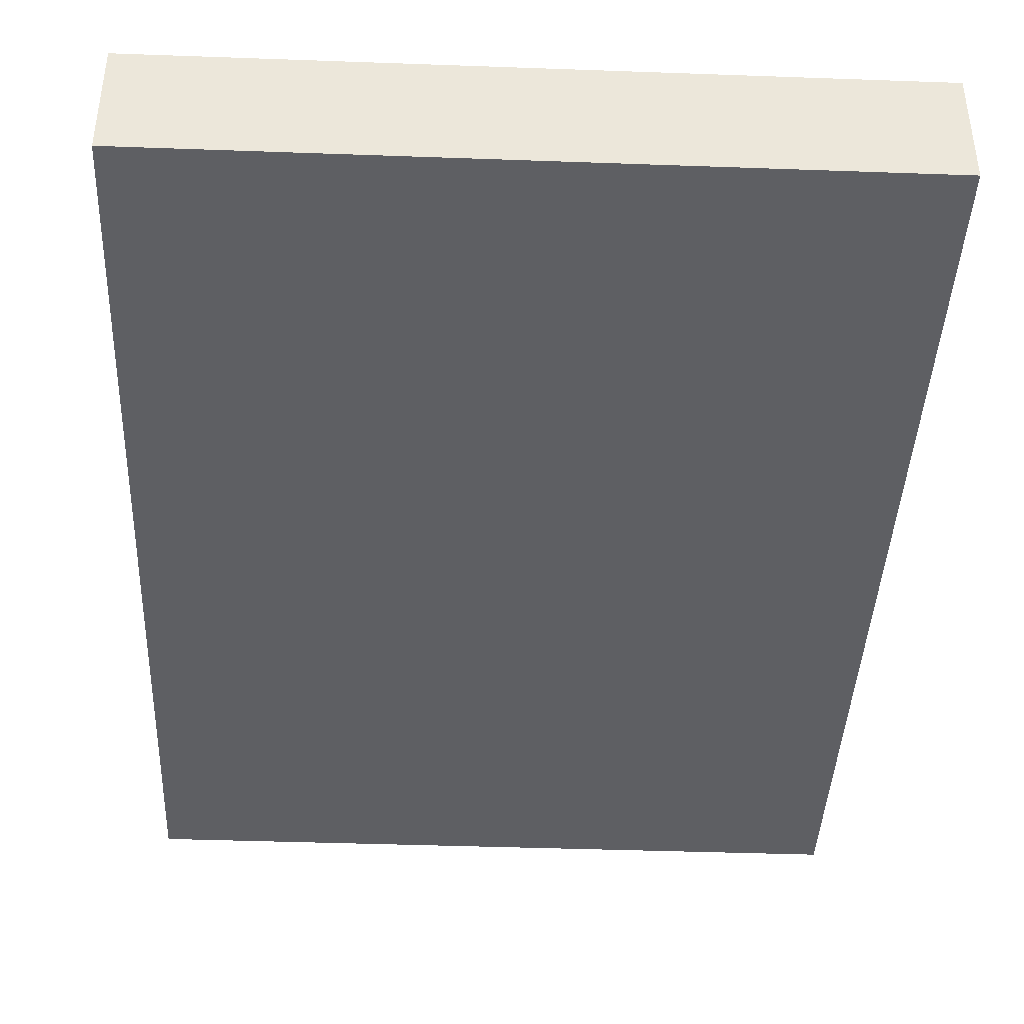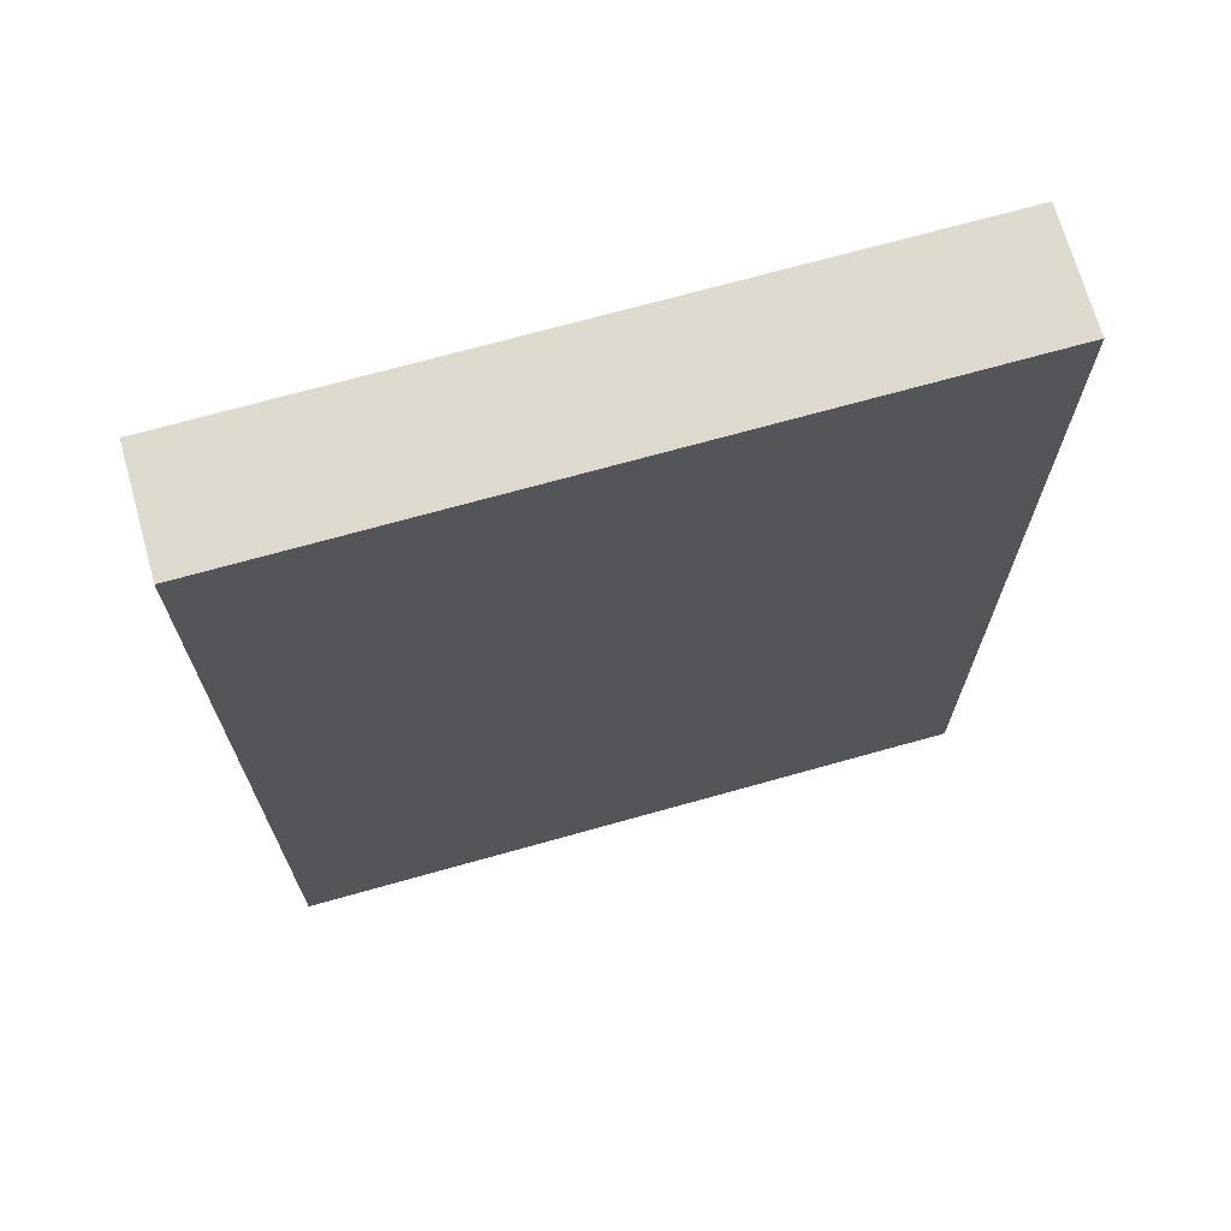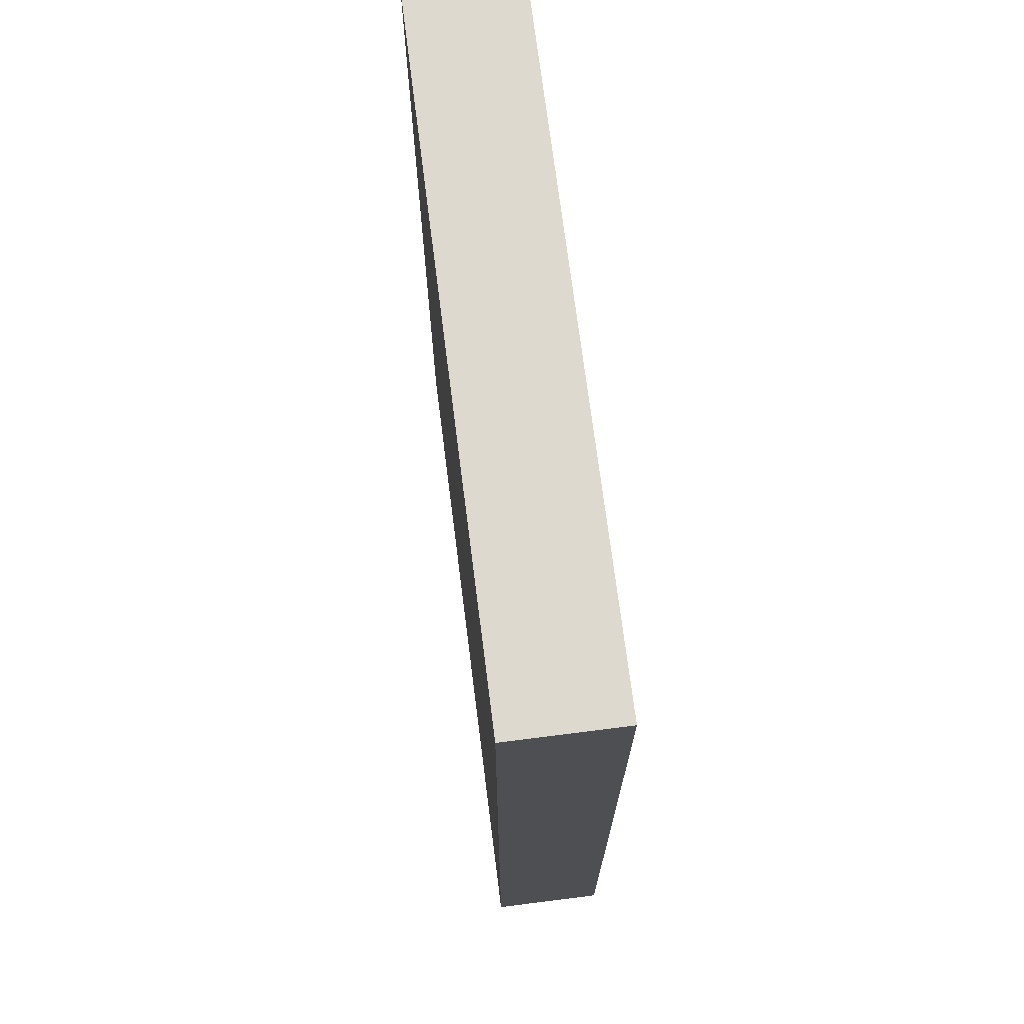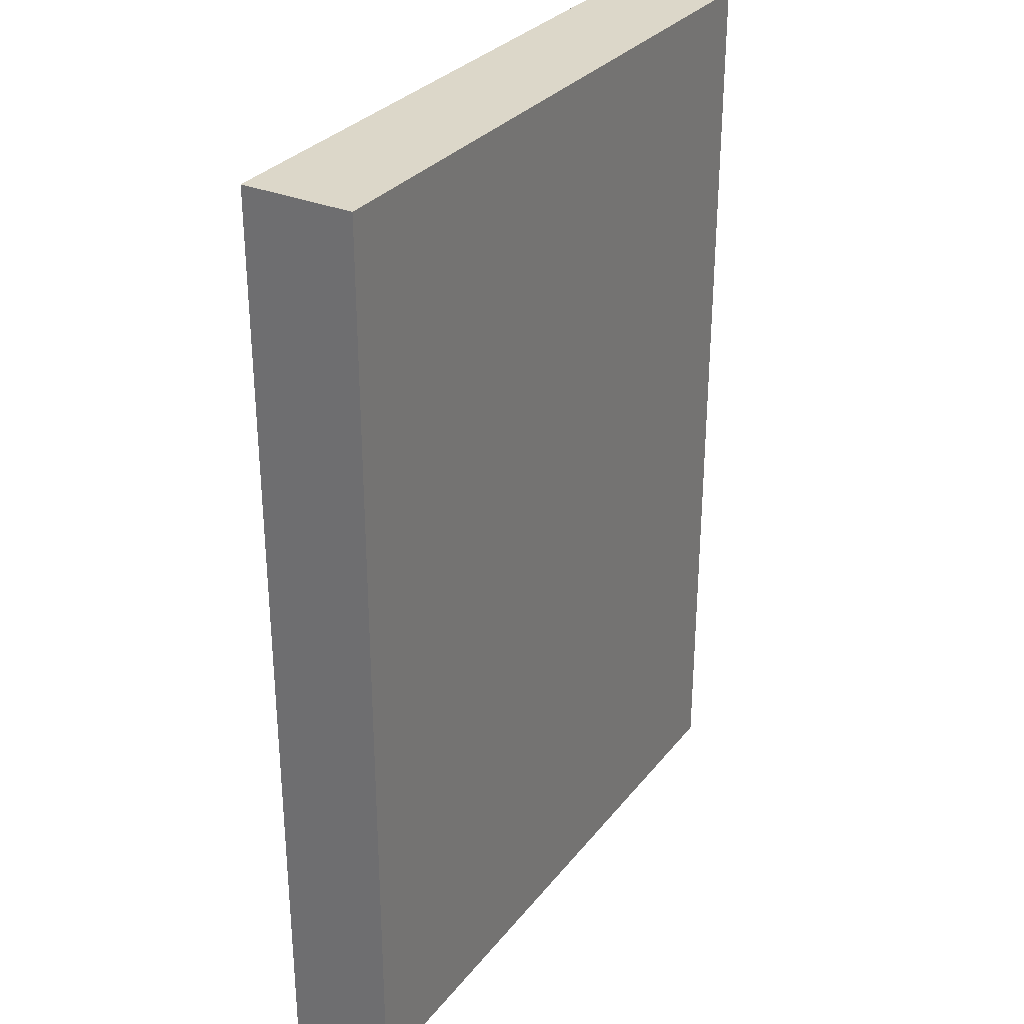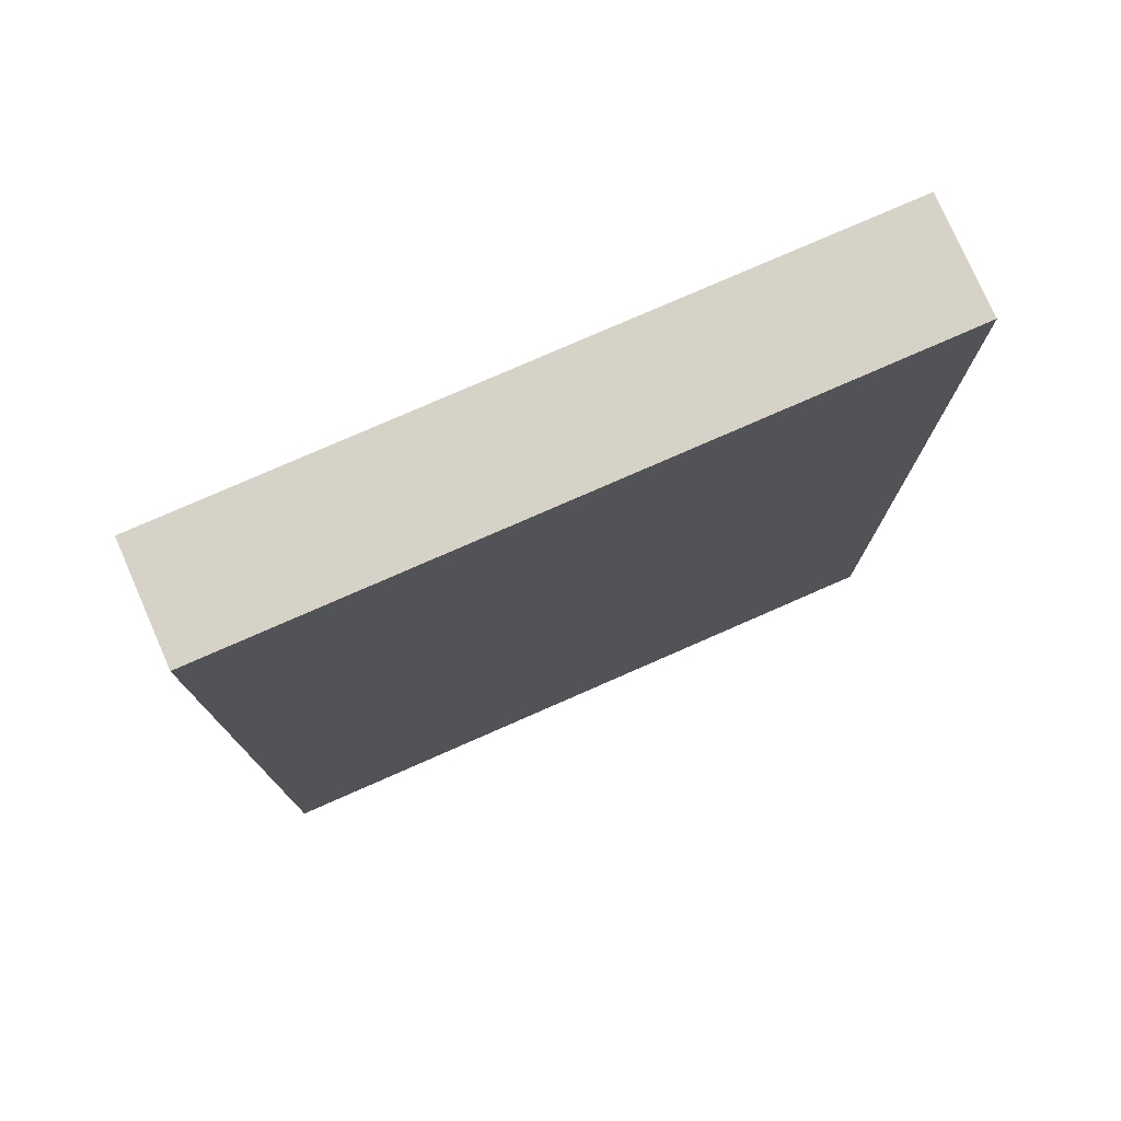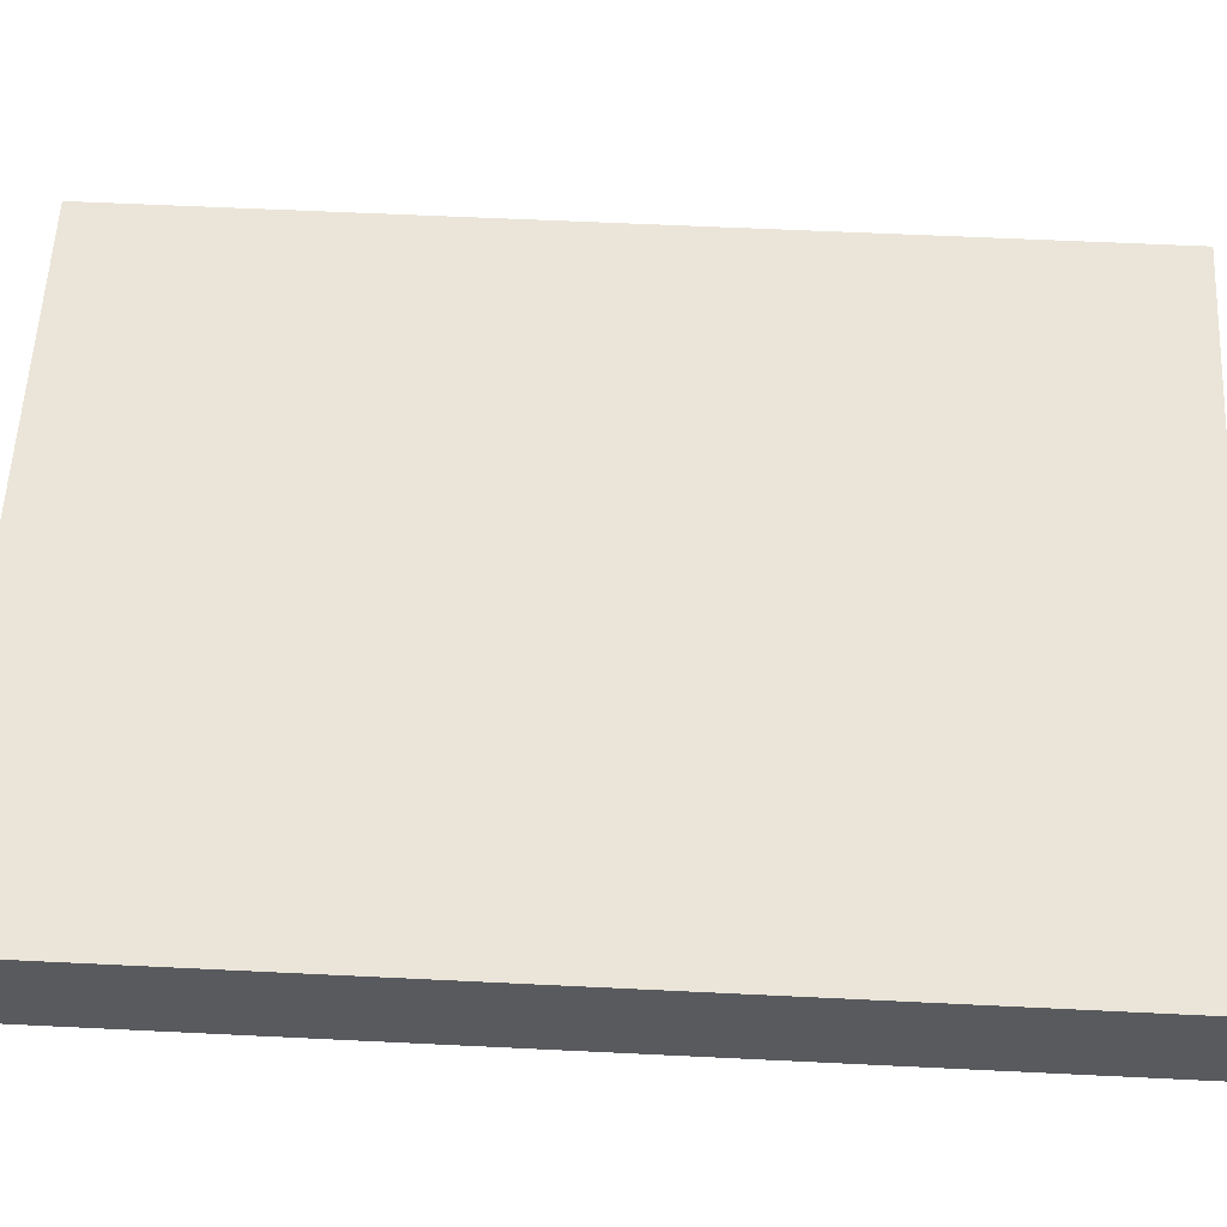
<metadata>
{"format":"obj","ext":"obj","renderer":"f3d","projection":"perspective","resolution":1024,"background":"white","views":[{"elev":-41.4,"azim":-2.5,"up":"+Y"},{"elev":70.3,"azim":-15.7,"up":"+Z"},{"elev":71.9,"azim":82.8,"up":"+Z"},{"elev":30.7,"azim":121.2,"up":"+Z"},{"elev":77.5,"azim":-23.7,"up":"+Z"},{"elev":58.2,"azim":-87.1,"up":"+Y"}]}
</metadata>
<code>
v -10.91 -1.803 15.09
v 10.91 -1.803 15.09
v -10.91 1.803 15.09
v 10.91 1.803 15.09
v 10.91 -1.803 -15.09
v -10.91 -1.803 -15.09
v -10.91 1.803 -15.09
v 10.91 1.803 -15.09
v 10.91 1.803 -15.09
v -10.91 1.803 15.09
v 10.91 1.803 15.09
v -10.91 1.803 -15.09
v 10.91 -1.803 15.09
v 10.91 -1.803 -15.09
v 10.91 1.803 15.09
v 10.91 1.803 -15.09
v -10.91 -1.803 15.09
v -10.91 -1.803 -15.09
v 10.91 -1.803 15.09
v 10.91 -1.803 -15.09
v -10.91 1.803 15.09
v -10.91 -1.803 -15.09
v -10.91 -1.803 15.09
v -10.91 1.803 -15.09
f 1 2 3
f 4 3 2
f 5 6 7
f 5 7 8
f 9 10 11
f 10 9 12
f 13 14 15
f 15 14 16
f 17 18 19
f 19 18 20
f 21 22 23
f 22 21 24

</code>
